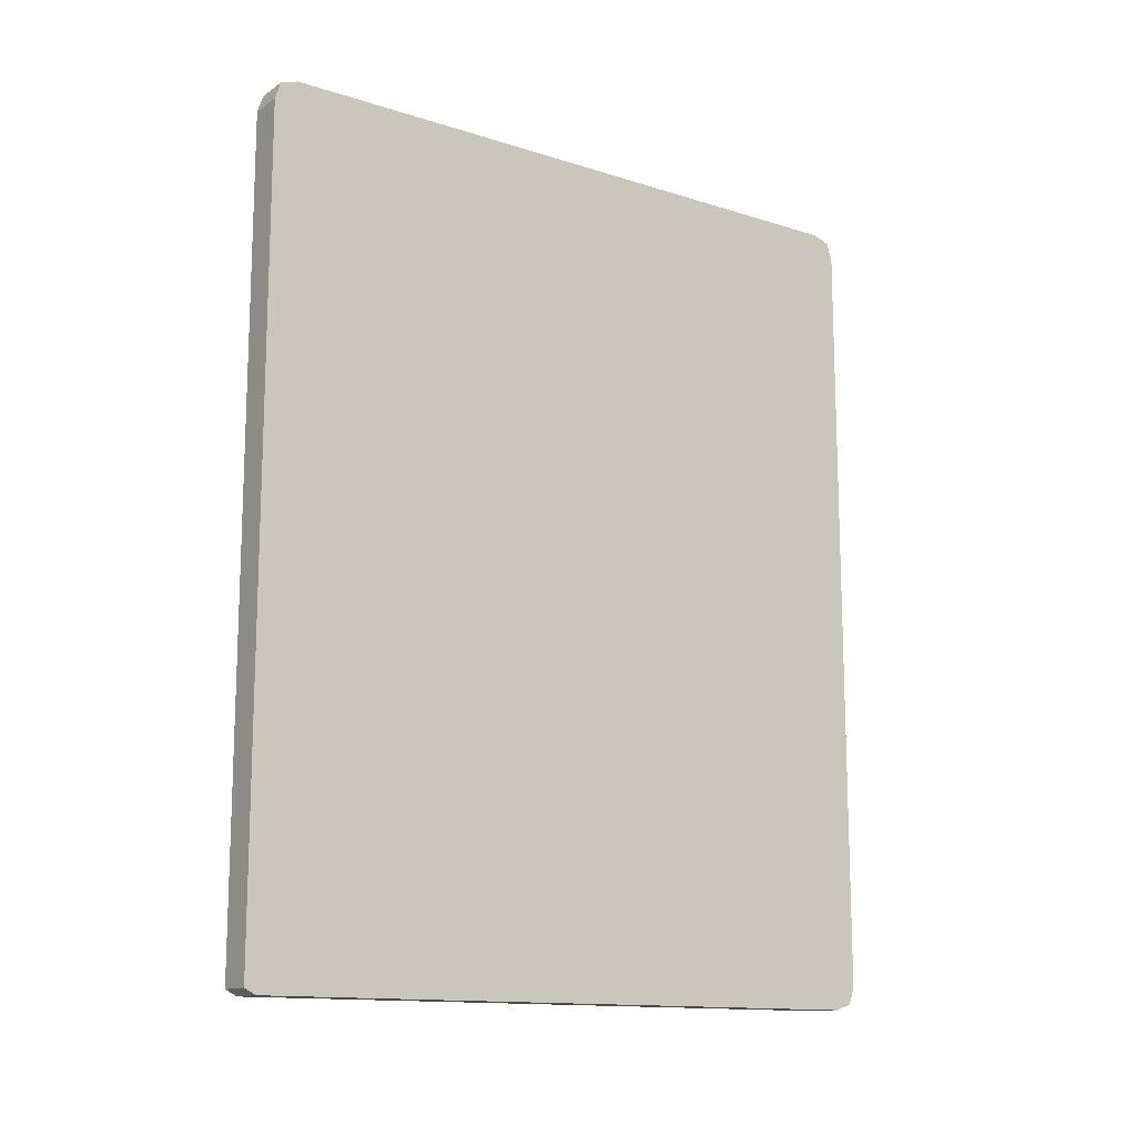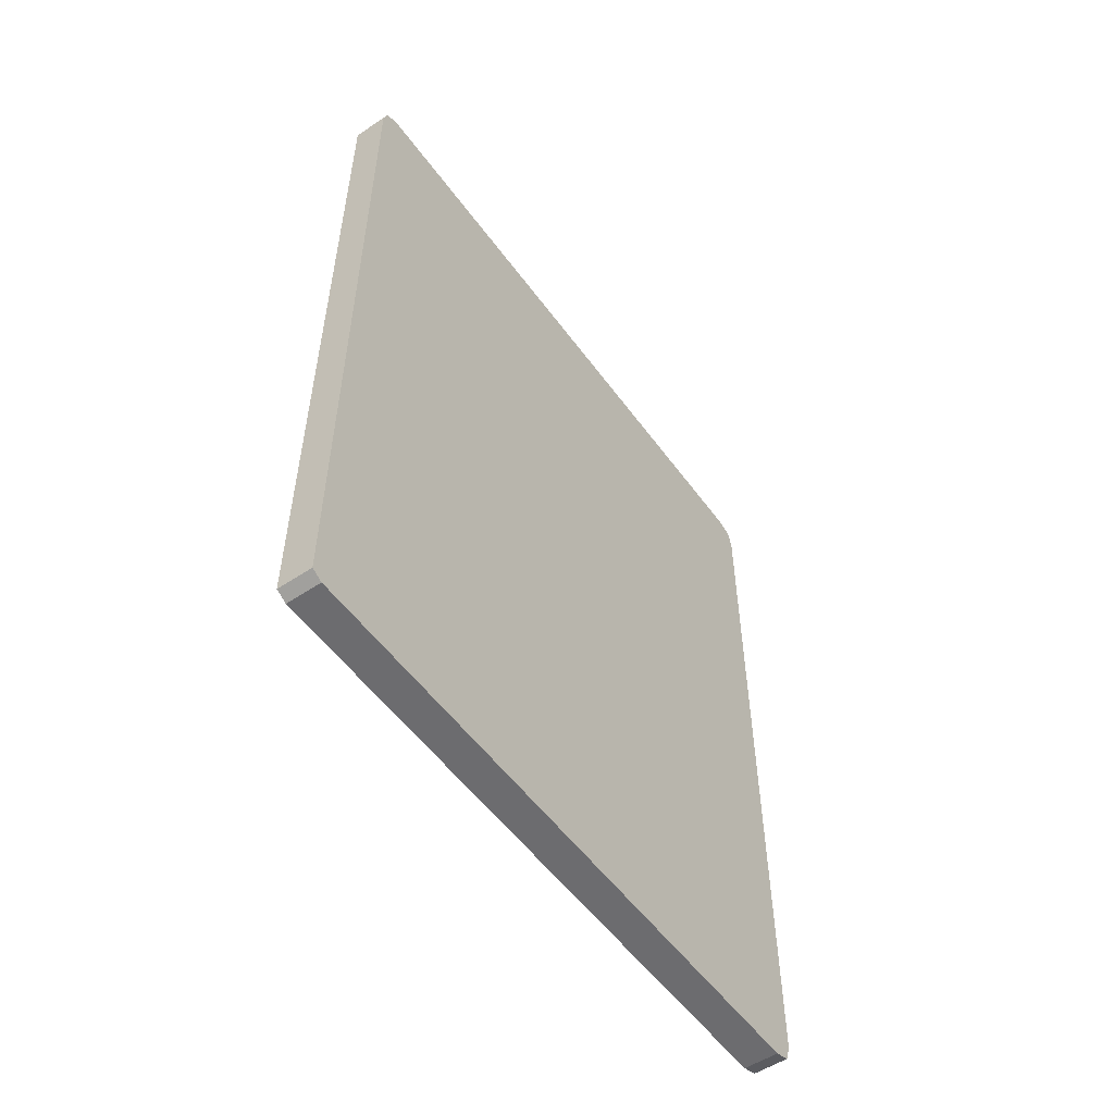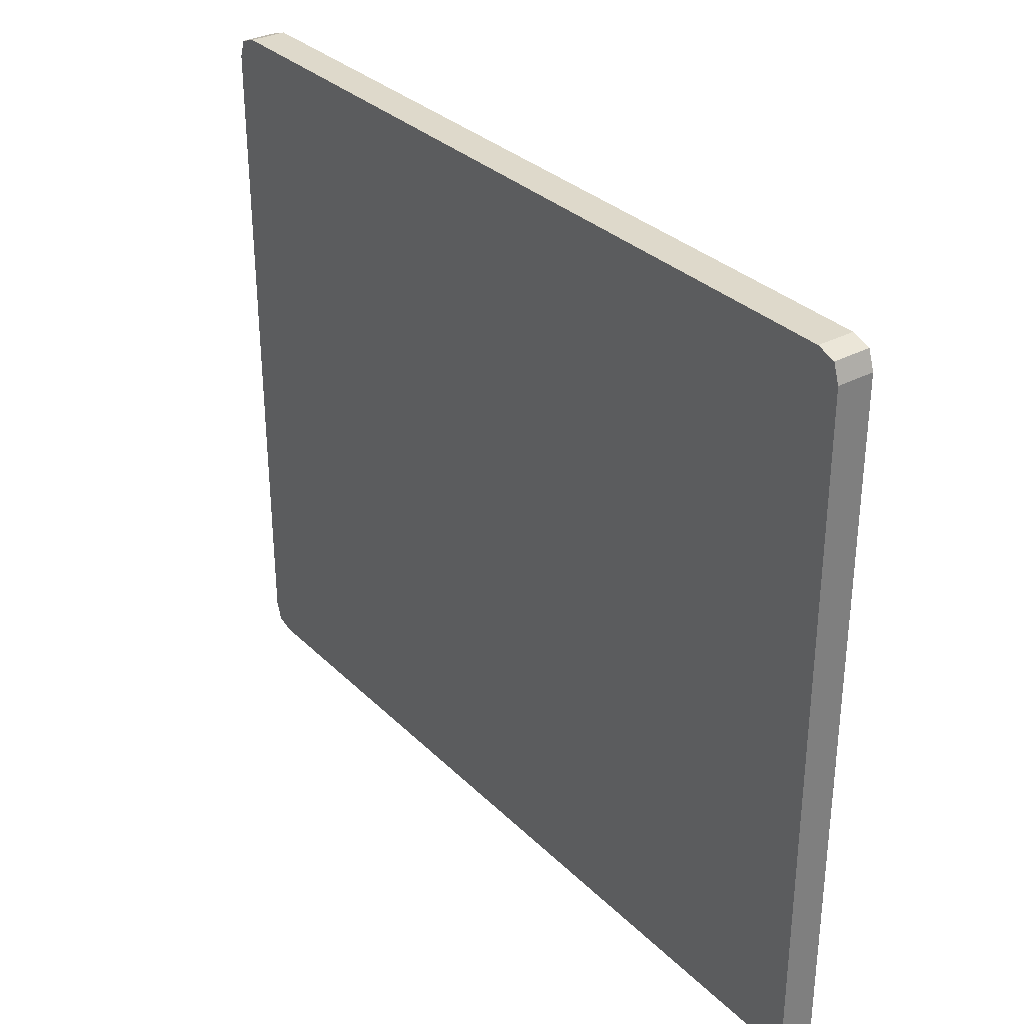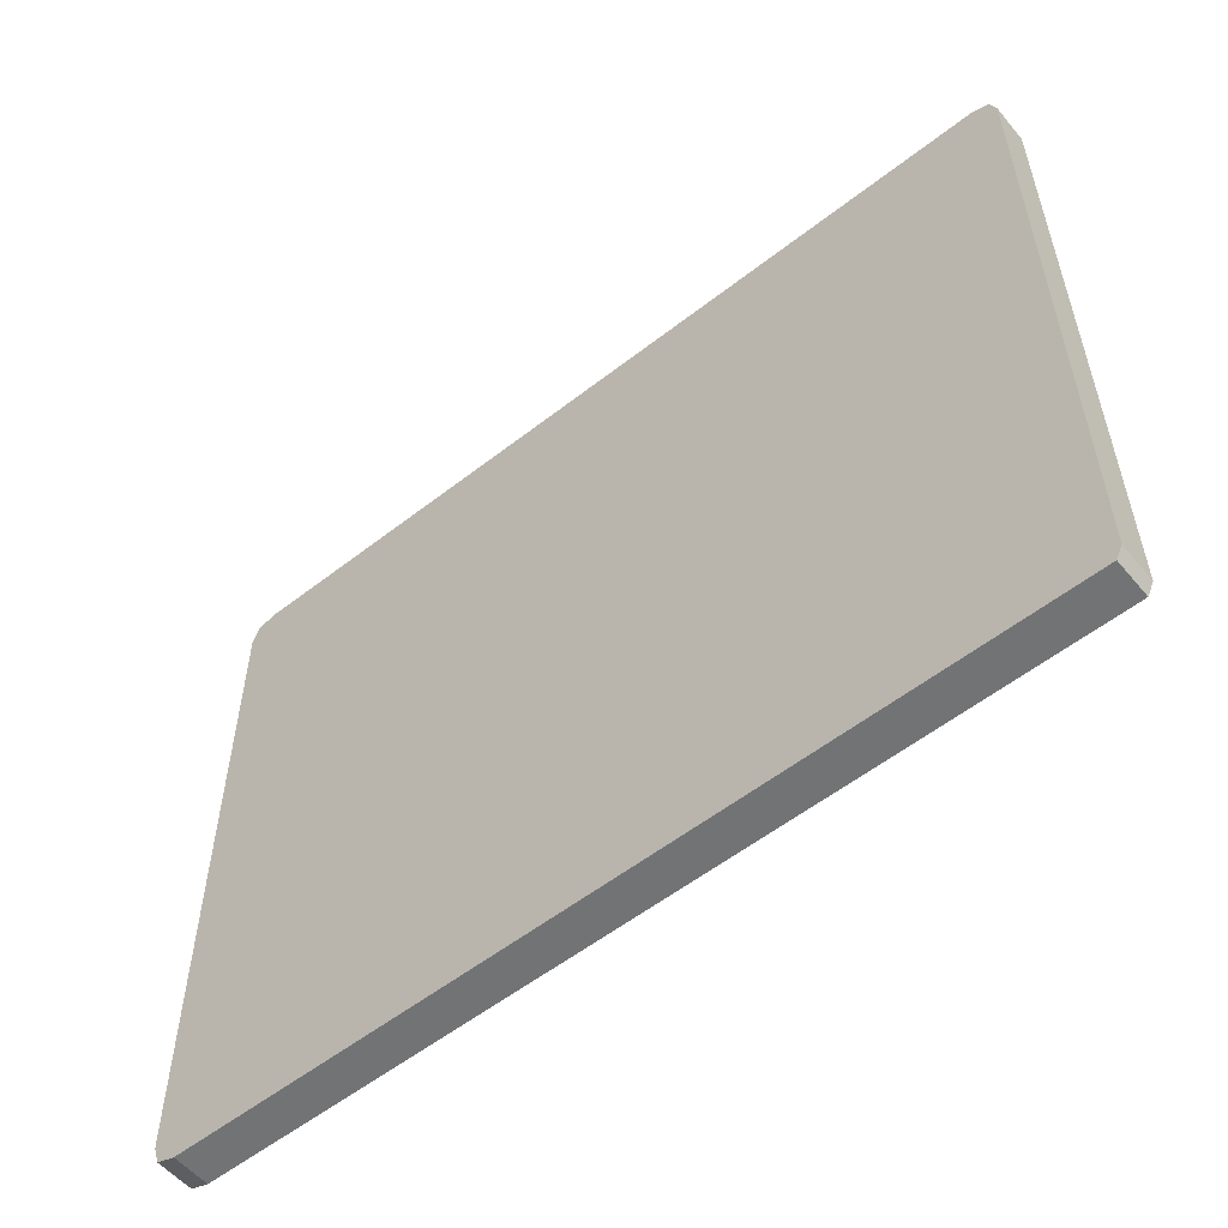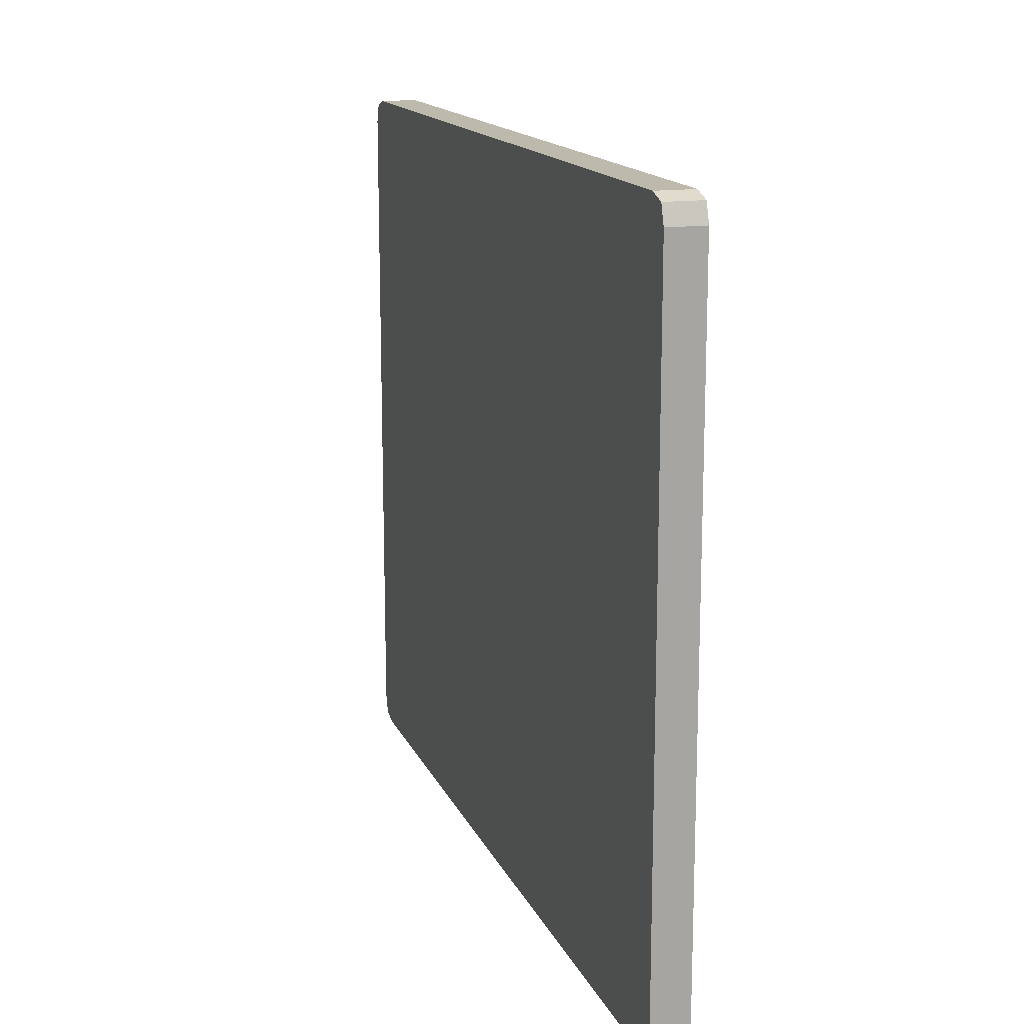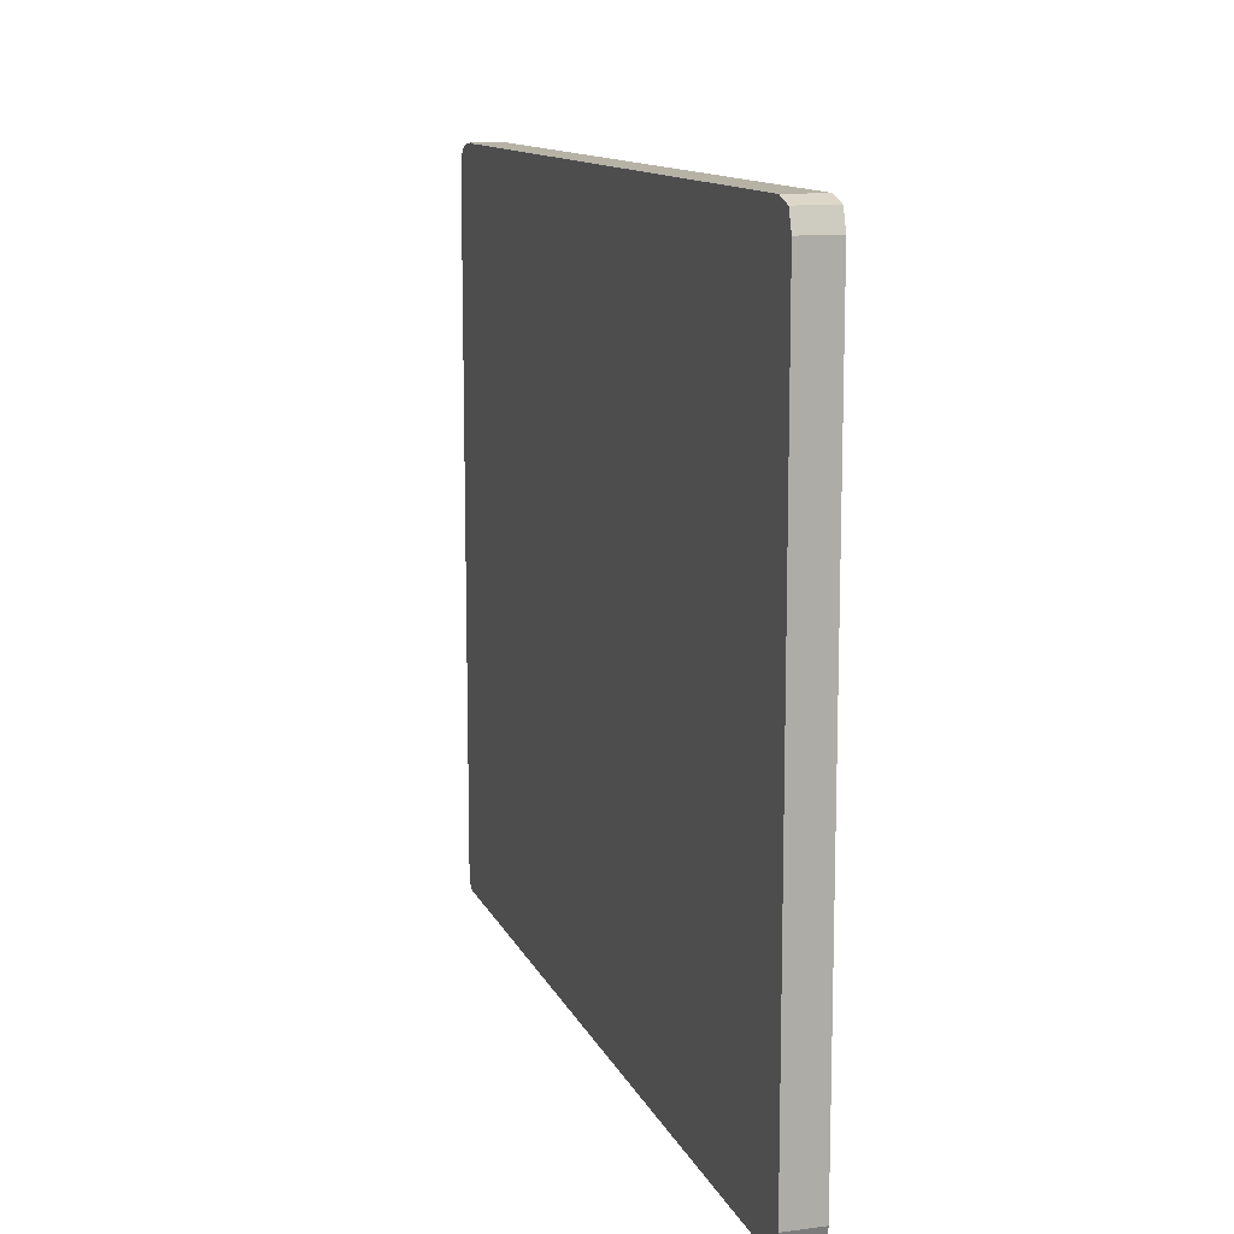
<metadata>
{"format":"obj","ext":"obj","renderer":"f3d","projection":"perspective","resolution":1024,"background":"white","views":[{"elev":-13.5,"azim":-125.5,"up":"+Y"},{"elev":-53.8,"azim":-144.7,"up":"+Y"},{"elev":31.8,"azim":-36.7,"up":"+Z"},{"elev":-55.7,"azim":-50.6,"up":"+Z"},{"elev":15.2,"azim":-17.5,"up":"+Z"},{"elev":12.2,"azim":163.1,"up":"+Z"}]}
</metadata>
<code>
o Shape_IndexedFaceSet_Shape_IndexedFaceSet.254
v -0.01583 0.2996 0.4348
v -0.01583 0.2996 -0.02594
v -0.01584 0.2493 -0.04274
v 0.009305 0.2954 0.4474
v 0.009305 0.2828 0.4517
v 0.009305 -0.2954 -0.04274
v -0.01583 0.2954 0.4474
v 0.009305 -0.2954 0.4474
v 0.009305 0.2954 -0.03852
v -0.01584 -0.2954 -0.04274
v -0.01584 -0.2996 0.4348
v -0.01584 -0.2828 0.4517
v 0.009305 0.2828 -0.04274
v -0.01583 0.2954 -0.03852
v 0.009305 -0.2996 -0.03431
v 0.009305 0.2996 0.4348
v -0.01583 0.2828 -0.04274
v 0.009305 -0.2828 0.4517
v -0.01583 0.2828 0.4517
v 0.009305 -0.2996 0.4348
v -0.01584 -0.2996 -0.03431
v 0.009305 0.2996 -0.02594
v -0.01584 -0.2954 0.4474
f 1 2 3
f 4 5 6
f 5 4 7
f 6 5 8
f 4 6 9
f 10 11 12
f 9 6 13
f 14 9 13
f 6 10 13
f 9 14 2
f 6 8 15
f 10 6 15
f 7 4 16
f 4 9 16
f 14 13 17
f 13 10 17
f 8 5 18
f 5 12 18
f 12 8 18
f 5 7 19
f 7 12 19
f 12 5 19
f 8 11 20
f 11 15 20
f 15 8 20
f 11 10 21
f 15 11 21
f 10 15 21
f 7 16 1
f 16 2 1
f 9 2 22
f 16 9 22
f 2 16 22
f 11 8 23
f 12 11 23
f 8 12 23
f 12 7 3
f 10 12 3
f 2 14 3
f 14 17 3
f 17 10 3
f 7 1 3

</code>
